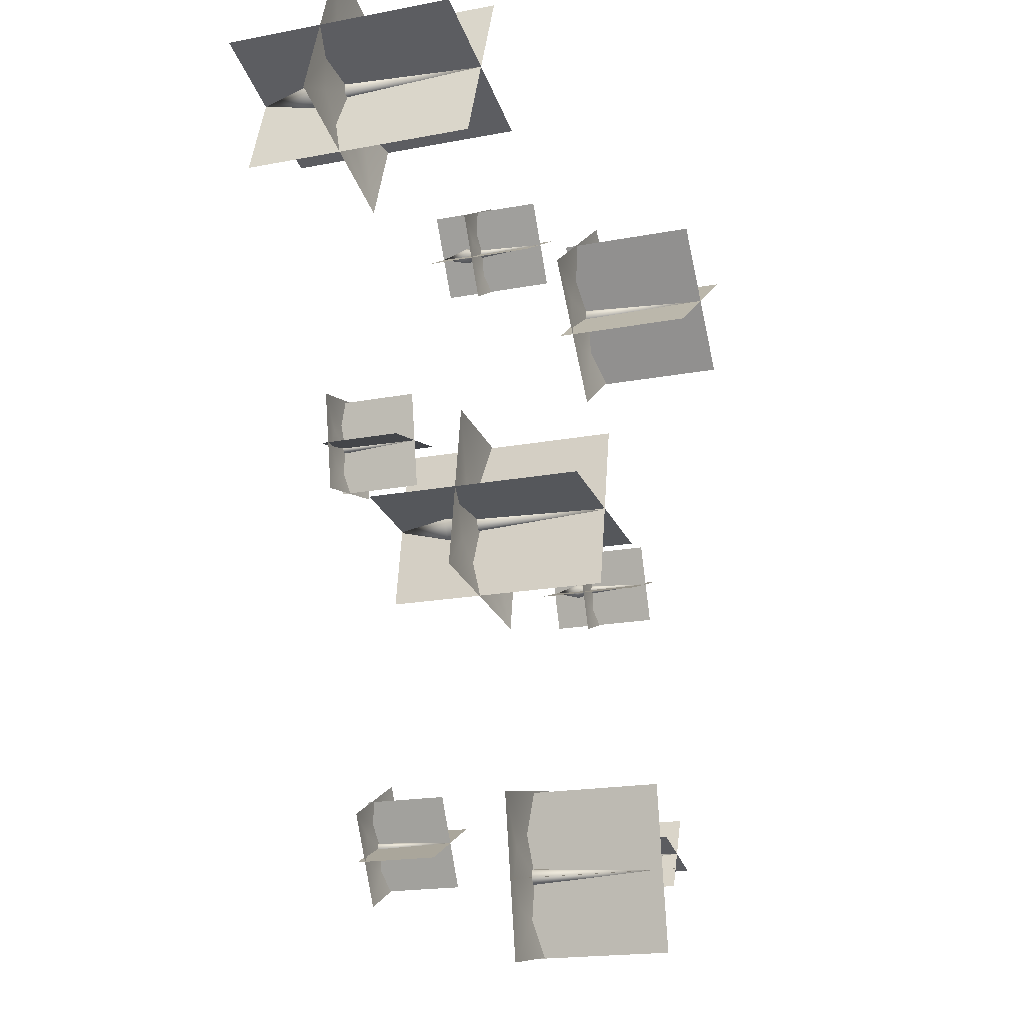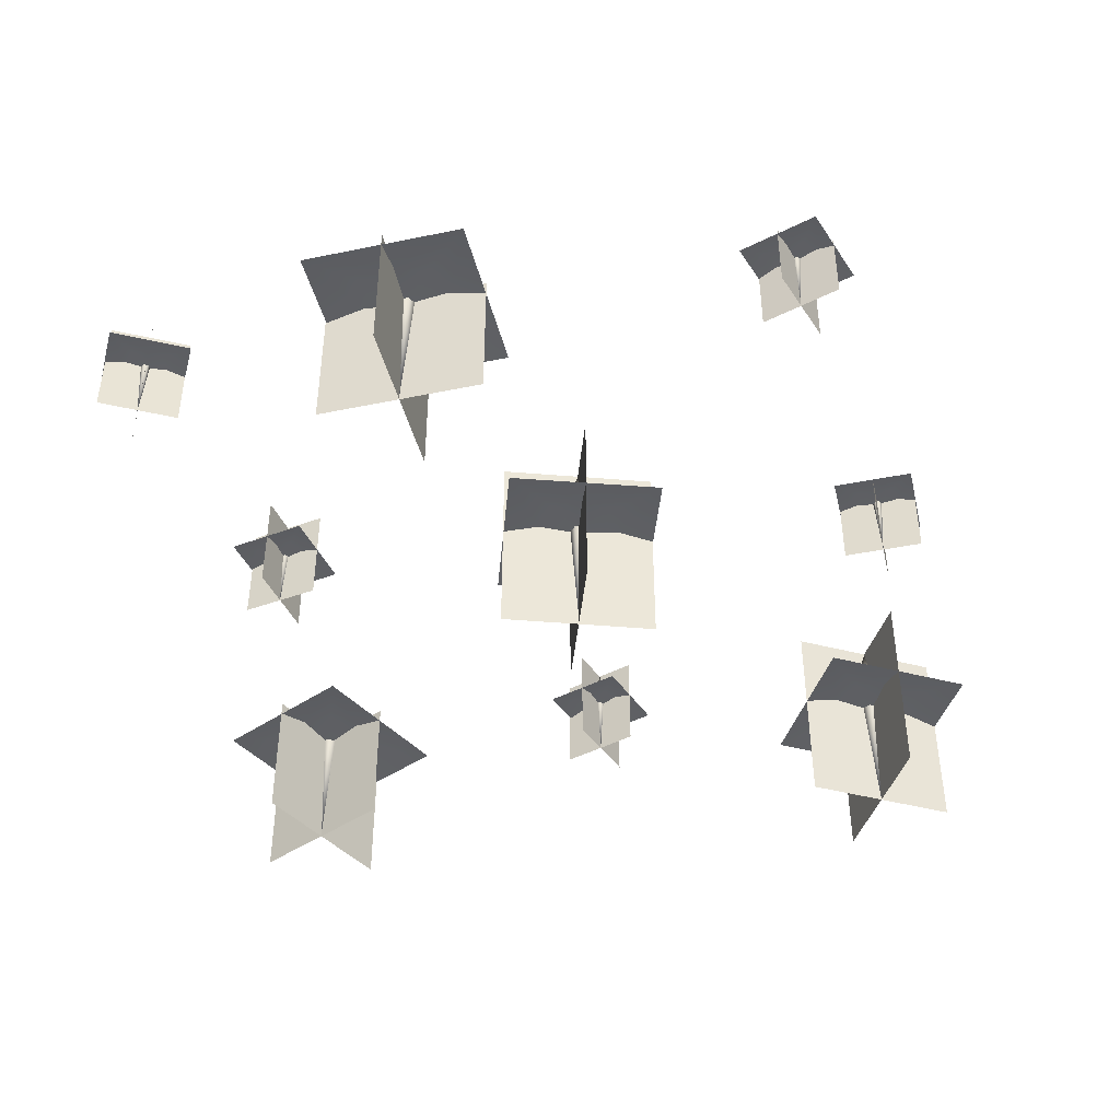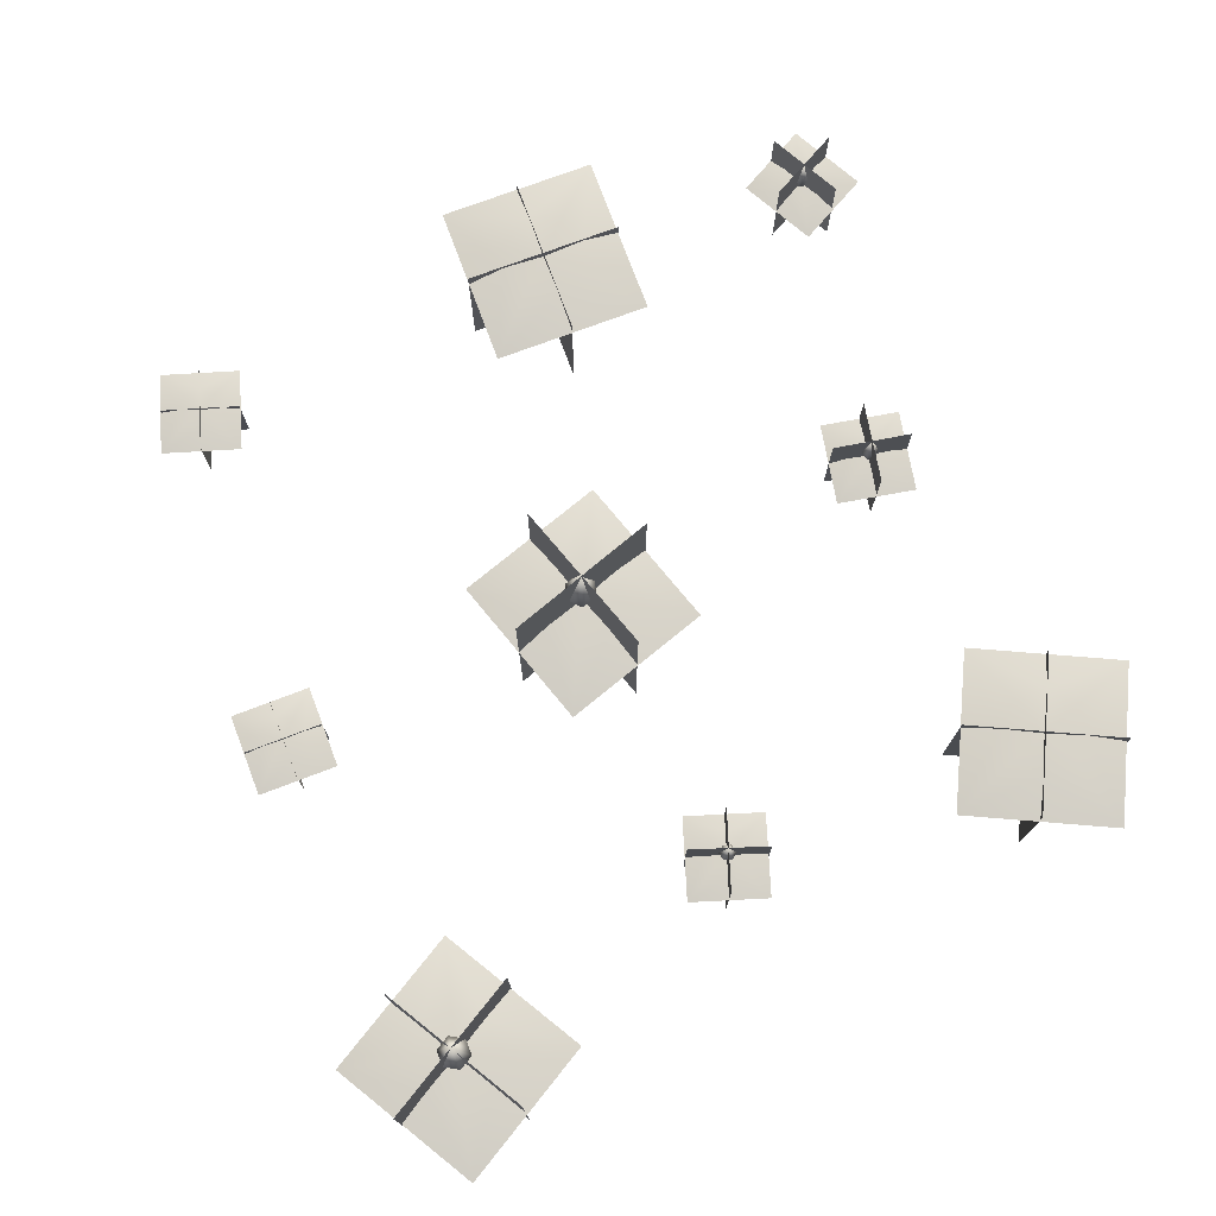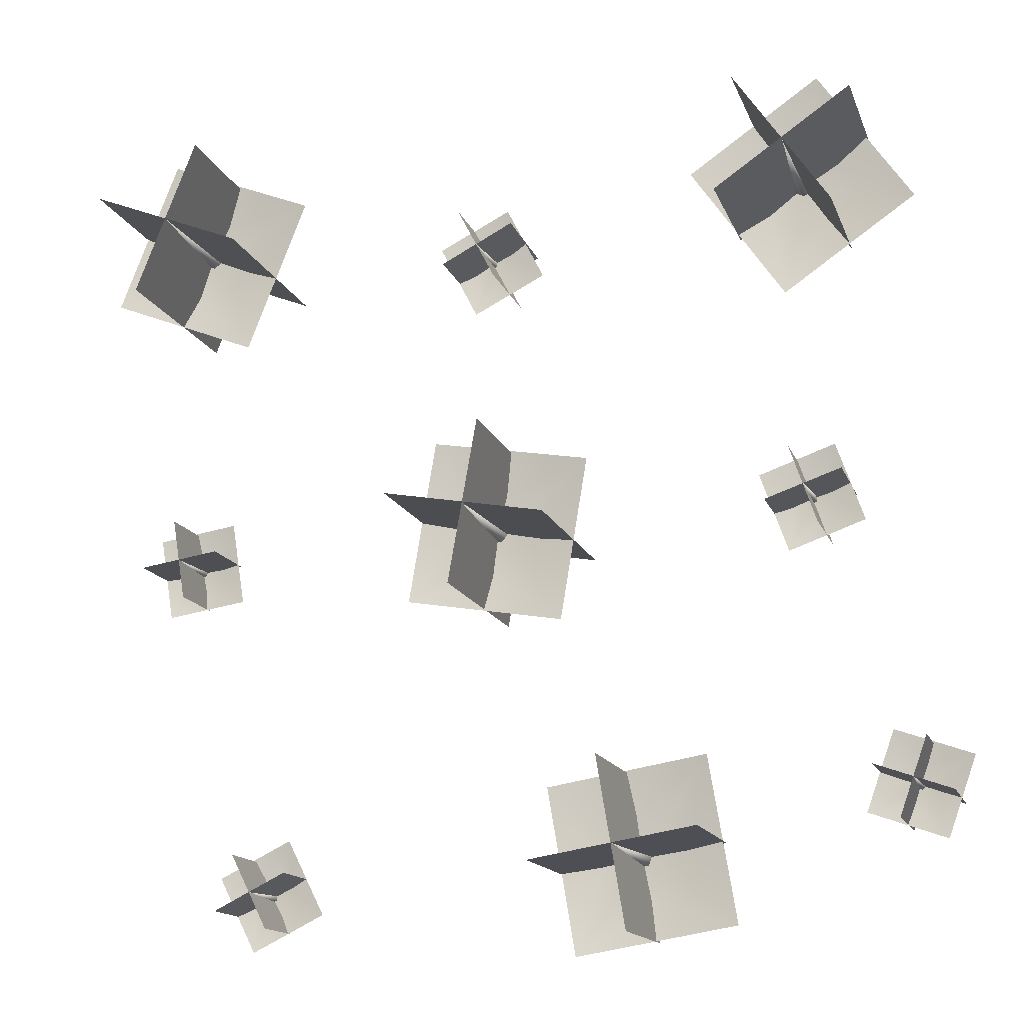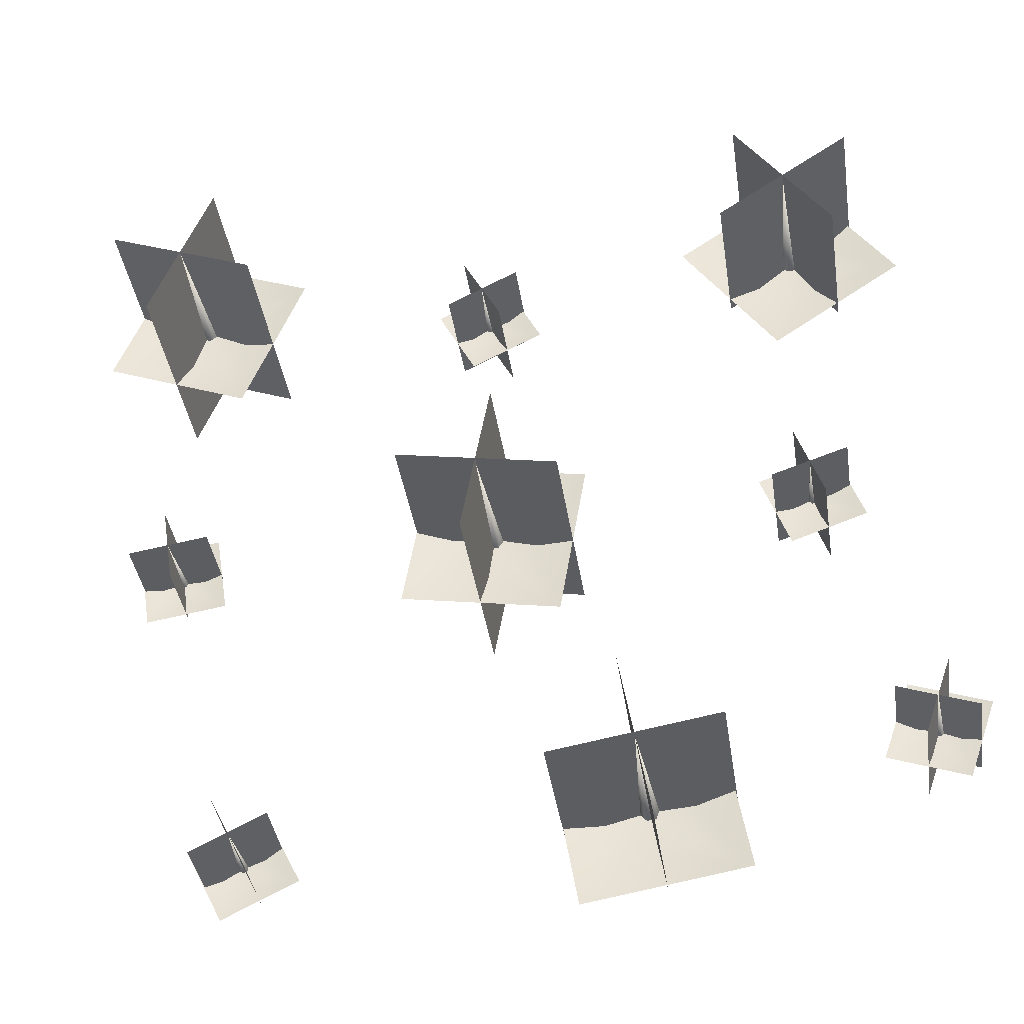
<metadata>
{"format":"obj","ext":"obj","renderer":"f3d","projection":"perspective","resolution":1024,"background":"white","views":[{"elev":-17.2,"azim":-68.3,"up":"+Z"},{"elev":-43.2,"azim":-175.7,"up":"+Y"},{"elev":75.2,"azim":-29.9,"up":"+Y"},{"elev":-14.4,"azim":15.6,"up":"+Z"},{"elev":-38.5,"azim":8.4,"up":"+Z"}]}
</metadata>
<code>
g default
v -2.883 1.993 -1.962
v -4.986 1.993 -4.514
v -6.144 -46.27 -1.417
v -8.247 1.993 -3.968
v -9.405 1.993 -0.871
v -3.951 14.03 -7.243
v 0.01876 14.03 -2.448
v -10.11 14.03 -6.212
v -12.31 14.03 -0.3854
v -6.144 34.14 -1.417
v -7.302 1.993 1.68
v -4.041 1.993 1.134
v -30.57 -0.02473 35.28
v 28.9 -0.02473 25.33
v -40.86 -0.02473 -26.18
v 18.62 -0.02473 -36.13
v -15.43 3.995 11.61
v 6.881 3.995 7.874
v -19.17 3.995 -10.71
v 3.146 3.995 -14.44
v -2.17 14.03 3.405
v -8.333 14.03 4.436
v -6.144 1.887 -1.417
v -3.49 3.995 14.44
v -8.798 3.995 -17.28
v -22 3.995 1.237
v 9.715 3.995 -4.071
v -6.598 1.002 107.2
v -6.684 1.002 105.5
v -8.064 -23.01 106.4
v -8.15 1.002 104.8
v -9.53 1.002 105.7
v -5.463 6.991 104.7
v -5.294 6.991 107.8
v -8.233 6.991 103.3
v -10.83 6.991 105
v -8.064 17 106.4
v -9.443 1.002 107.3
v -7.978 1.002 108.1
v -28.69 -0.00217 113.9
v -1.963 -0.00217 127.5
v -14.62 -0.002171 86.24
v 12.11 -0.002171 99.86
v -15.63 1.998 108.9
v -5.604 1.998 114
v -10.52 1.998 98.85
v -0.494 1.998 104
v -7.901 6.991 109.5
v -10.67 6.991 108.1
v -8.064 0.9492 106.4
v -11.7 1.998 113.5
v -4.432 1.998 99.29
v -15.19 1.998 102.8
v -0.9359 1.998 110
v 116.5 1.983 127.4
v 116.7 1.983 124.1
v 113.7 -46.04 125.5
v 114 1.983 122.2
v 111 1.983 123.7
v 110.8 1.983 126.9
v 113.5 1.983 128.8
v 70.89 -0.02451 134.9
v 120.3 -0.02451 168.9
v 106 -0.02451 83.8
v 155.5 -0.02451 117.8
v 98.09 3.975 128.4
v 116.6 3.975 141.2
v 110.8 3.975 109.9
v 129.4 3.975 122.6
v 113.7 1.878 125.5
v 104.7 3.975 138.7
v 122.8 3.975 112.3
v 100.6 3.975 116.5
v 126.9 3.975 134.6
v 150.4 1.002 -103.3
v 149.1 1.002 -104.4
v 148.8 -23.01 -102.8
v 147.6 1.002 -103.9
v 147.3 1.002 -102.2
v 149.4 6.991 -105.8
v 151.8 6.991 -103.8
v 146.5 6.991 -104.8
v 145.9 6.991 -101.8
v 148.8 17 -102.8
v 148.5 1.002 -101.2
v 150.1 1.002 -101.7
v 140 -0.00217 -82.71
v 168.3 -0.00217 -92.72
v 129.7 -0.002171 -111.9
v 158 -0.002171 -121.9
v 145.4 1.998 -95.61
v 156 1.998 -99.37
v 141.7 1.998 -106.2
v 152.3 1.998 -110
v 151.2 6.991 -100.8
v 148.3 6.991 -99.74
v 148.8 0.9492 -102.8
v 151.5 1.998 -95.26
v 146.2 1.998 -110.3
v 141.3 1.998 -100.1
v 156.4 1.998 -105.5
v 51.47 1.993 -124.9
v 50.31 1.993 -128
v 48.2 -46.27 -125.4
v 47.05 1.993 -128.5
v 44.94 1.993 -126
v 46.1 1.993 -122.9
v 49.36 1.993 -122.3
v 13.16 -0.02473 -98.68
v 72.63 -0.02473 -88.72
v 23.44 -0.02473 -160.1
v 82.92 -0.02473 -150.2
v 35.18 3.995 -116.1
v 57.49 3.995 -112.4
v 38.91 3.995 -138.4
v 61.23 3.995 -134.7
v 48.2 1.887 -125.4
v 45.55 3.995 -109.6
v 50.86 3.995 -141.3
v 32.34 3.995 -128.1
v 64.06 3.995 -122.8
v -123.7 1.002 -9.392
v -124.3 1.002 -10.93
v -125.3 -23.01 -9.649
v -125.9 1.002 -11.18
v -127 1.002 -9.906
v -126.4 1.002 -8.371
v -124.7 1.002 -8.113
v -142.6 -0.00217 3.808
v -113 -0.00217 8.501
v -137.8 -0.002171 -26.81
v -108.2 -0.002171 -22.12
v -131.8 1.998 -4.97
v -120.7 1.998 -3.21
v -130 1.998 -16.09
v -118.9 1.998 -14.33
v -125.3 0.9492 -9.649
v -126.6 1.998 -1.747
v -124.1 1.998 -17.55
v -133.2 1.998 -10.9
v -117.4 1.998 -8.398
v -122.8 1.983 118.9
v -125.4 1.983 116.9
v -125.9 -46.04 120.1
v -128.4 1.983 118.1
v -128.9 1.983 121.3
v -124.9 13.96 114
v -120.1 13.96 117.9
v -130.7 13.96 116.3
v -131.7 13.96 122.4
v -125.9 33.97 120.1
v -126.4 1.983 123.4
v -123.3 1.983 122.2
v -142.1 -0.02451 160.9
v -86.23 -0.02451 138.9
v -164.8 -0.02451 103.2
v -109 -0.02451 81.23
v -132.2 3.975 134.7
v -111.3 3.975 126.5
v -140.5 3.975 113.8
v -119.5 3.975 105.5
v -121 13.96 124
v -126.8 13.96 126.3
v -125.9 1.878 120.1
v -120 3.975 135
v -131.7 3.975 105.3
v -140.8 3.975 126
v -111 3.975 114.3
v 115.4 1.002 4.18
v 115.1 1.002 2.562
v 113.8 -23.01 3.631
v 113.5 1.002 2.013
v 112.3 1.002 3.082
v 116.2 6.991 1.624
v 116.8 6.991 4.668
v 113.3 6.991 0.5866
v 110.9 6.991 2.593
v 113.8 17 3.631
v 112.6 1.002 4.699
v 114.1 1.002 5.248
v 94.35 -0.00217 13.71
v 122.6 -0.00217 23.72
v 104.7 -0.002171 -15.52
v 133 -0.002171 -5.502
v 106.7 1.998 7.057
v 117.3 1.998 10.81
v 110.4 1.998 -3.553
v 121 1.998 0.204
v 114.4 6.991 6.687
v 111.5 6.991 5.65
v 113.8 0.9492 3.631
v 111.2 1.998 11.17
v 116.5 1.998 -3.91
v 106.3 1.998 0.9602
v 121.4 1.998 6.301
v -91.77 1.002 -135.4
v -91.87 1.002 -137
v -93.25 -23.01 -136.1
v -93.35 1.002 -137.8
v -94.72 1.002 -136.8
v -94.62 1.002 -135.2
v -93.15 1.002 -134.5
v -113.8 -0.00217 -128.5
v -86.96 -0.00217 -115.1
v -99.98 -0.002171 -156.2
v -73.13 -0.002171 -142.8
v -100.8 1.998 -133.6
v -90.72 1.998 -128.6
v -95.77 1.998 -143.7
v -85.7 1.998 -138.6
v -93.25 0.9492 -136.1
v -96.82 1.998 -129
v -89.68 1.998 -143.3
v -100.4 1.998 -139.7
v -86.09 1.998 -132.5
g TR_NE_JandhaGP_A_1
f 2 1 3
f 4 2 3
f 5 4 3
f 1 2 6
f 6 7 1
f 2 4 8
f 8 6 2
f 4 5 9
f 9 8 4
f 7 6 10
f 6 8 10
f 8 9 10
f 16 27 14
f 27 16 20
f 19 15 26
f 13 26 15
f 16 15 25
f 19 25 15
f 18 24 14
f 13 14 24
f 3 1 12
f 3 12 11
f 3 11 5
f 21 12 1
f 1 7 21
f 22 11 12
f 12 21 22
f 9 5 11
f 11 22 9
f 10 21 7
f 10 22 21
f 10 9 22
f 18 23 24
f 23 19 26
f 23 25 19
f 23 27 20
f 24 23 17
f 13 24 17
f 23 20 25
f 16 25 20
f 26 13 17
f 23 26 17
f 23 18 27
f 18 14 27
f 29 28 30
f 31 29 30
f 32 31 30
f 28 29 33
f 33 34 28
f 29 31 35
f 35 33 29
f 31 32 36
f 36 35 31
f 34 33 37
f 33 35 37
f 35 36 37
f 43 54 41
f 54 43 47
f 46 42 53
f 40 53 42
f 43 42 52
f 46 52 42
f 45 51 41
f 40 41 51
f 30 28 39
f 30 39 38
f 30 38 32
f 48 39 28
f 28 34 48
f 49 38 39
f 39 48 49
f 36 32 38
f 38 49 36
f 37 48 34
f 37 49 48
f 37 36 49
f 45 50 51
f 50 46 53
f 50 52 46
f 50 54 47
f 51 50 44
f 40 51 44
f 50 47 52
f 43 52 47
f 53 40 44
f 50 53 44
f 50 45 54
f 45 41 54
f 56 55 57
f 58 56 57
f 59 58 57
f 65 74 63
f 74 65 69
f 68 64 73
f 62 73 64
f 65 64 72
f 68 72 64
f 67 71 63
f 62 63 71
f 57 55 61
f 57 61 60
f 57 60 59
f 67 70 71
f 70 68 73
f 70 72 68
f 70 74 69
f 71 70 66
f 62 71 66
f 70 69 72
f 65 72 69
f 73 62 66
f 70 73 66
f 70 67 74
f 67 63 74
f 76 75 77
f 78 76 77
f 79 78 77
f 75 76 80
f 80 81 75
f 76 78 82
f 82 80 76
f 78 79 83
f 83 82 78
f 81 80 84
f 80 82 84
f 82 83 84
f 90 101 88
f 101 90 94
f 93 89 100
f 87 100 89
f 90 89 99
f 93 99 89
f 92 98 88
f 87 88 98
f 77 75 86
f 77 86 85
f 77 85 79
f 95 86 75
f 75 81 95
f 96 85 86
f 86 95 96
f 83 79 85
f 85 96 83
f 84 95 81
f 84 96 95
f 84 83 96
f 92 97 98
f 97 93 100
f 97 99 93
f 97 101 94
f 98 97 91
f 87 98 91
f 97 94 99
f 90 99 94
f 100 87 91
f 97 100 91
f 97 92 101
f 92 88 101
f 103 102 104
f 105 103 104
f 106 105 104
f 112 121 110
f 121 112 116
f 115 111 120
f 109 120 111
f 112 111 119
f 115 119 111
f 114 118 110
f 109 110 118
f 104 102 108
f 104 108 107
f 104 107 106
f 114 117 118
f 117 115 120
f 117 119 115
f 117 121 116
f 118 117 113
f 109 118 113
f 117 116 119
f 112 119 116
f 120 109 113
f 117 120 113
f 117 114 121
f 114 110 121
f 123 122 124
f 125 123 124
f 126 125 124
f 132 141 130
f 141 132 136
f 135 131 140
f 129 140 131
f 132 131 139
f 135 139 131
f 134 138 130
f 129 130 138
f 124 122 128
f 124 128 127
f 124 127 126
f 134 137 138
f 137 135 140
f 137 139 135
f 137 141 136
f 138 137 133
f 129 138 133
f 137 136 139
f 132 139 136
f 140 129 133
f 137 140 133
f 137 134 141
f 134 130 141
f 143 142 144
f 145 143 144
f 146 145 144
f 142 143 147
f 147 148 142
f 143 145 149
f 149 147 143
f 145 146 150
f 150 149 145
f 148 147 151
f 147 149 151
f 149 150 151
f 157 168 155
f 168 157 161
f 160 156 167
f 154 167 156
f 157 156 166
f 160 166 156
f 159 165 155
f 154 155 165
f 144 142 153
f 144 153 152
f 144 152 146
f 162 153 142
f 142 148 162
f 163 152 153
f 153 162 163
f 150 146 152
f 152 163 150
f 151 162 148
f 151 163 162
f 151 150 163
f 159 164 165
f 164 160 167
f 164 166 160
f 164 168 161
f 165 164 158
f 154 165 158
f 164 161 166
f 157 166 161
f 167 154 158
f 164 167 158
f 164 159 168
f 159 155 168
f 170 169 171
f 172 170 171
f 173 172 171
f 169 170 174
f 174 175 169
f 170 172 176
f 176 174 170
f 172 173 177
f 177 176 172
f 175 174 178
f 174 176 178
f 176 177 178
f 184 195 182
f 195 184 188
f 187 183 194
f 181 194 183
f 184 183 193
f 187 193 183
f 186 192 182
f 181 182 192
f 171 169 180
f 171 180 179
f 171 179 173
f 189 180 169
f 169 175 189
f 190 179 180
f 180 189 190
f 177 173 179
f 179 190 177
f 178 189 175
f 178 190 189
f 178 177 190
f 186 191 192
f 191 187 194
f 191 193 187
f 191 195 188
f 192 191 185
f 181 192 185
f 191 188 193
f 184 193 188
f 194 181 185
f 191 194 185
f 191 186 195
f 186 182 195
f 197 196 198
f 199 197 198
f 200 199 198
f 206 215 204
f 215 206 210
f 209 205 214
f 203 214 205
f 206 205 213
f 209 213 205
f 208 212 204
f 203 204 212
f 198 196 202
f 198 202 201
f 198 201 200
f 208 211 212
f 211 209 214
f 211 213 209
f 211 215 210
f 212 211 207
f 203 212 207
f 211 210 213
f 206 213 210
f 214 203 207
f 211 214 207
f 211 208 215
f 208 204 215
g default
v -35.59 -46.89 4.268
v 23.84 -46.89 -6.211
v -35.59 34.19 4.268
v 23.84 34.19 -6.211
v -11.15 34.18 -30.62
v -11.15 -46.88 -30.62
v -0.5032 34.18 29.75
v -0.5032 -46.88 29.75
v 18.31 -48.79 -130.4
v 78.28 -48.79 -120.4
v 18.31 5.267 -130.4
v 78.28 5.267 -120.4
v 53.22 5.267 -155.4
v 53.22 -48.79 -155.4
v 43 5.267 -94.36
v 43 -48.79 -94.36
v -106.5 -23.8 -142.7
v -79.93 -23.8 -129.5
v -106.5 2.569 -142.7
v -79.93 2.569 -129.5
v -86.63 2.569 -149.4
v -86.63 -23.8 -149.4
v -100.1 2.569 -122.4
v -100.1 -23.8 -122.4
v -153.9 -46.89 131.2
v -97.76 -46.89 109.1
v -153.9 34.19 131.2
v -97.76 34.19 109.1
v -136.9 34.18 92.12
v -136.9 -46.88 92.12
v -114.4 34.18 149.2
v -114.4 -46.88 149.2
v -139.9 -23.8 -11.96
v -110.6 -23.8 -7.32
v -139.9 2.569 -11.96
v -110.6 2.569 -7.32
v -123 2.569 -24.3
v -123 -23.8 -24.3
v -127.7 2.569 5.528
v -127.7 -23.8 5.528
v -15.37 -22.86 120.5
v -1.194 -22.86 93.22
v -15.37 17.09 120.5
v -1.194 17.09 93.22
v -21.22 17.08 99.58
v -21.22 -22.85 99.58
v 5.561 17.08 113.5
v 5.561 -22.85 113.5
v 88.76 -48.79 108.3
v 138.9 -48.79 142.8
v 88.76 5.267 108.3
v 138.9 5.267 142.8
v 131 5.267 100.5
v 131 -48.79 100.5
v 95.9 5.267 151.5
v 95.9 -48.79 151.5
v 99.68 -22.16 -1.224
v 127.8 -22.16 8.453
v 99.68 17.79 -1.224
v 127.8 17.79 8.453
v 118.5 17.78 -10.42
v 118.5 -22.15 -10.42
v 108.7 17.78 18.13
v 108.7 -22.15 18.13
v 134.7 -22.16 -97.88
v 162.8 -22.16 -107.8
v 134.7 17.79 -97.88
v 162.8 17.79 -107.8
v 143.8 17.78 -116.8
v 143.8 -22.15 -116.8
v 153.9 17.78 -88.35
v 153.9 -22.15 -88.35
g TR_NE_jandhaGP_A_1_X
f 218 216 219
f 217 219 216
f 220 221 222
f 223 222 221
f 226 224 227
f 225 227 224
f 228 229 230
f 231 230 229
f 234 232 235
f 233 235 232
f 236 237 238
f 239 238 237
f 242 240 243
f 241 243 240
f 244 245 246
f 247 246 245
f 250 248 251
f 249 251 248
f 252 253 254
f 255 254 253
f 258 256 259
f 257 259 256
f 260 261 262
f 263 262 261
f 266 264 267
f 265 267 264
f 268 269 270
f 271 270 269
f 274 272 275
f 273 275 272
f 276 277 278
f 279 278 277
f 282 280 283
f 281 283 280
f 284 285 286
f 287 286 285

</code>
